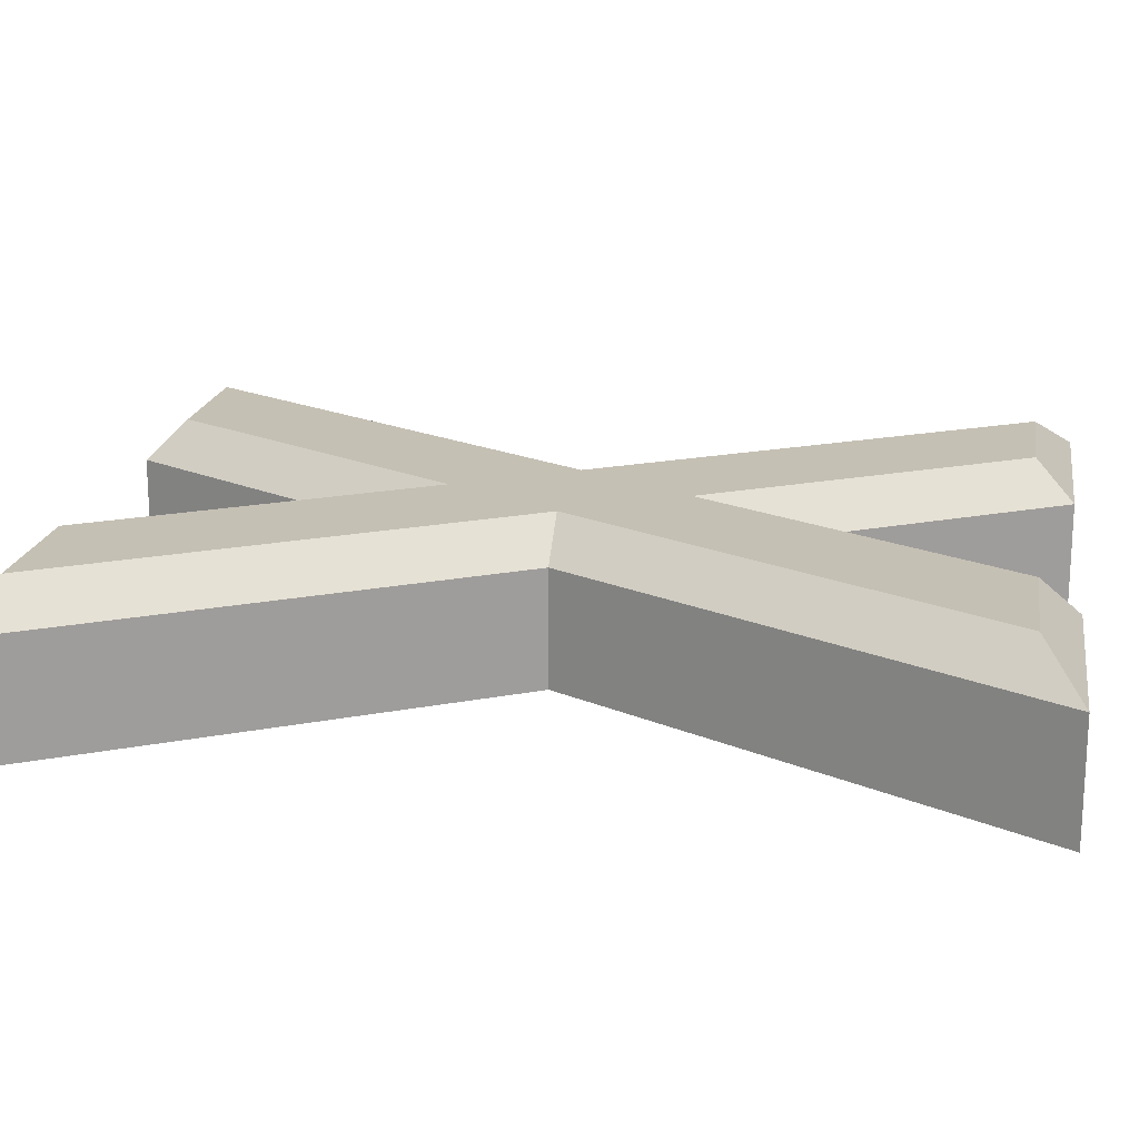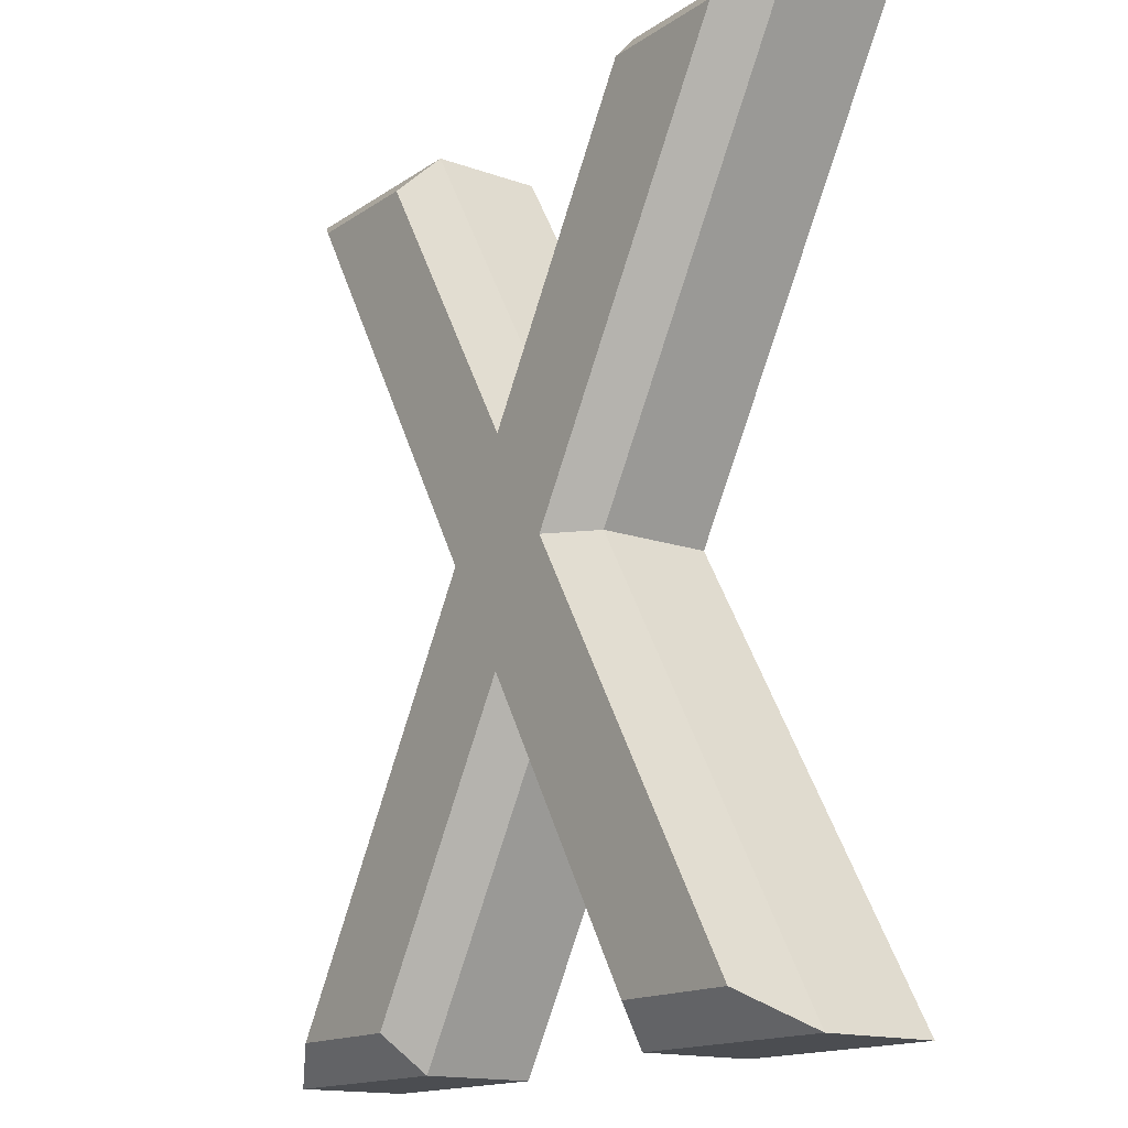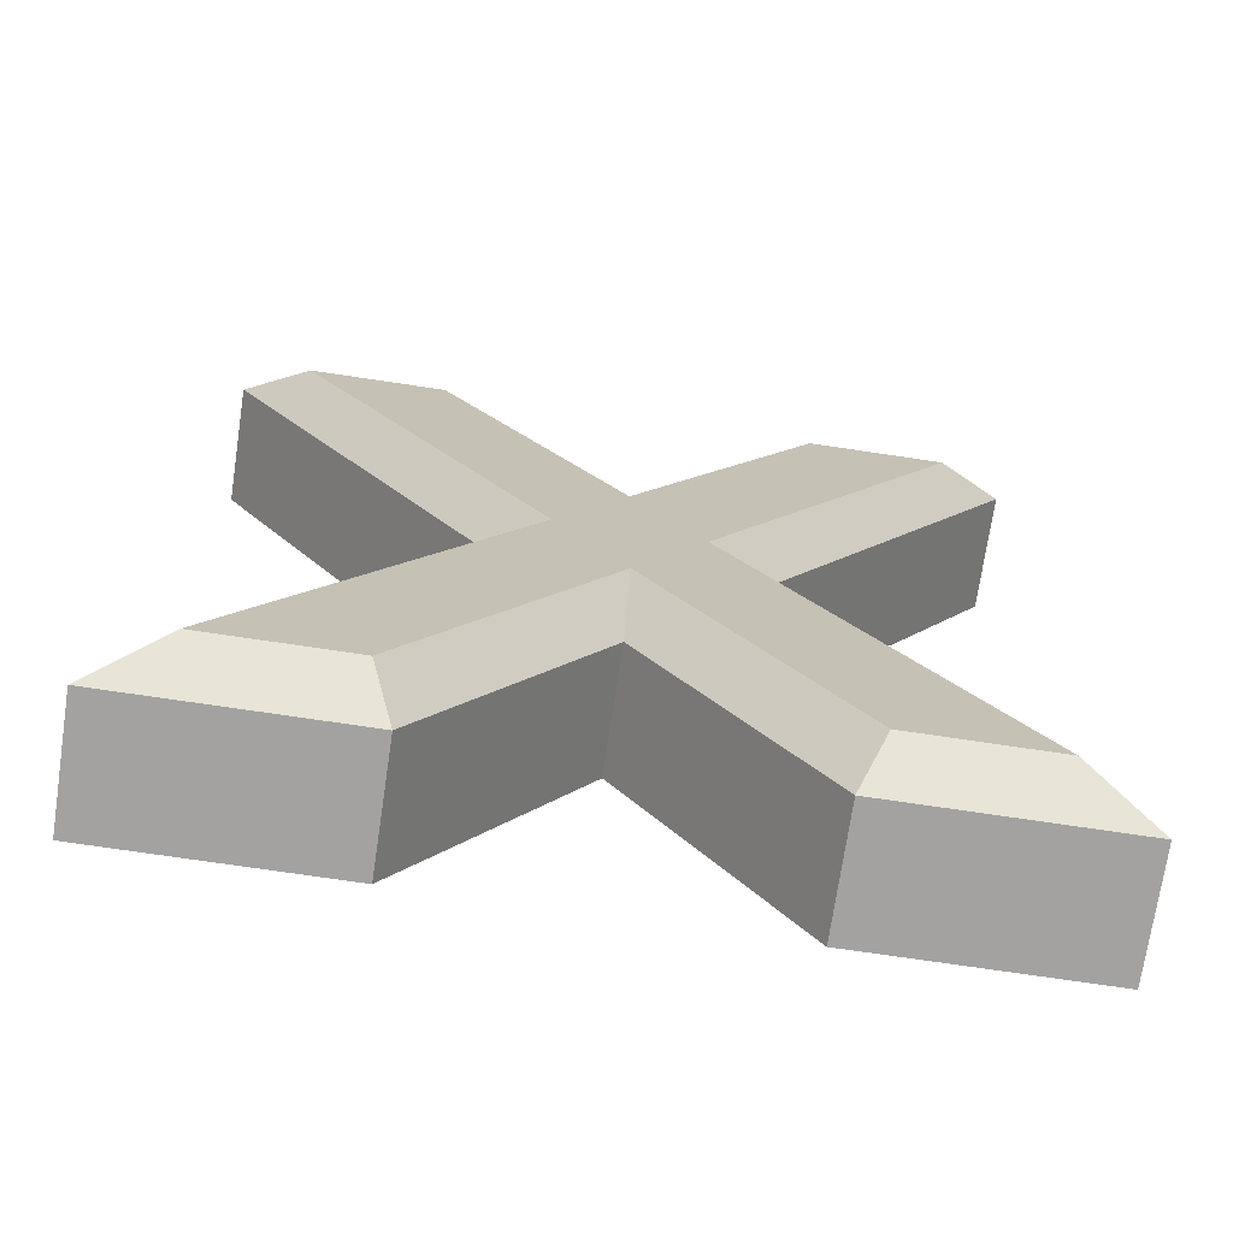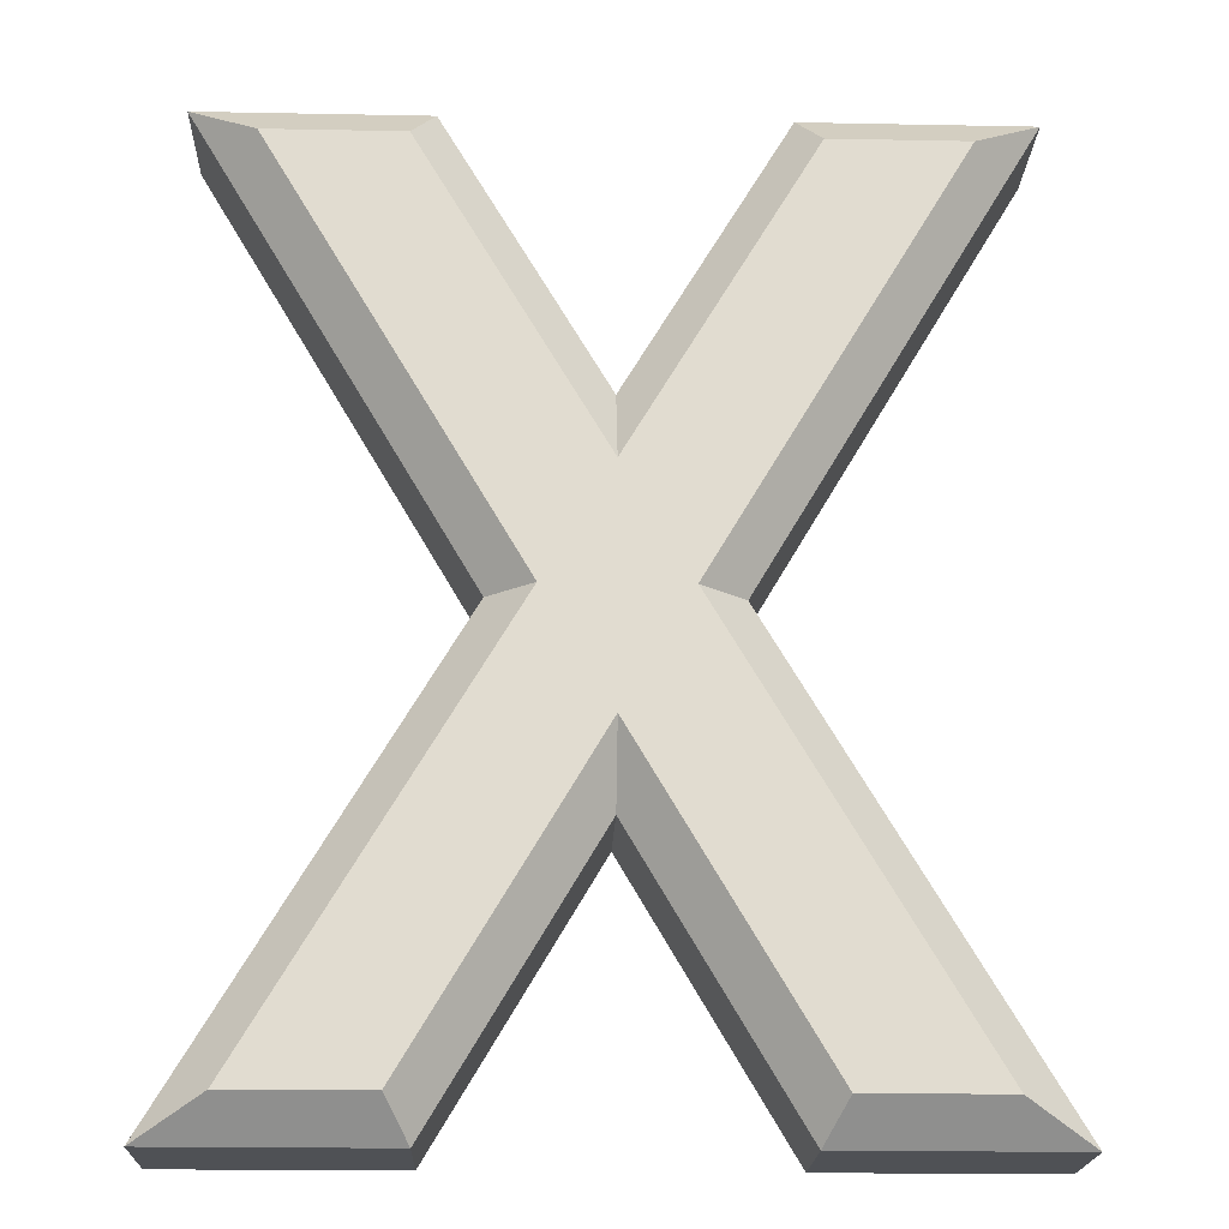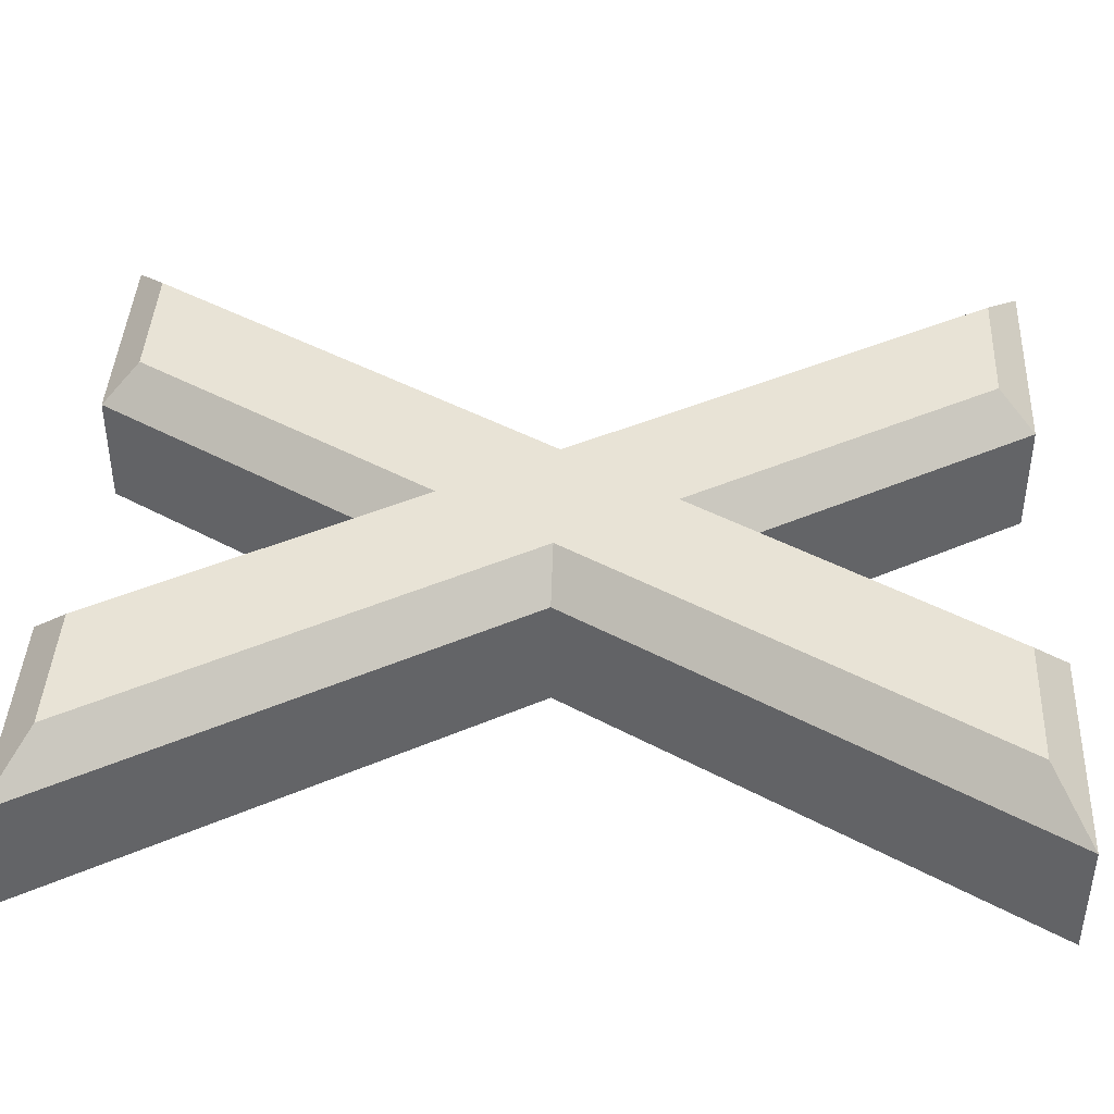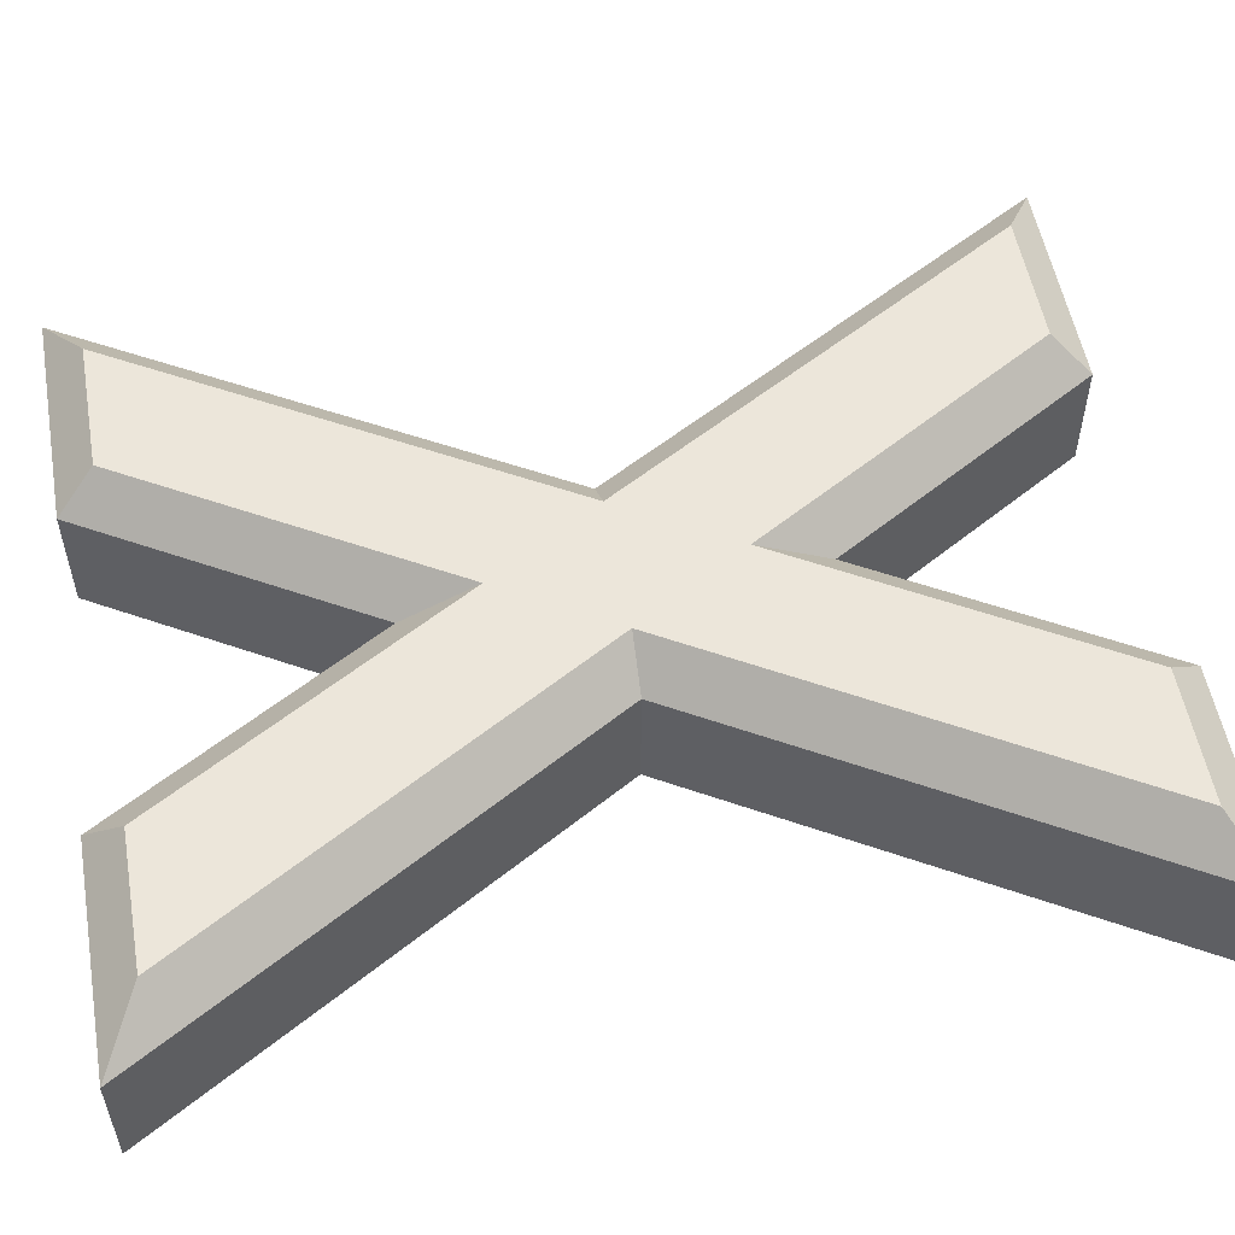
<metadata>
{"format":"obj","ext":"obj","renderer":"f3d","projection":"perspective","resolution":1024,"background":"white","views":[{"elev":18.4,"azim":99.6,"up":"+Z"},{"elev":-15.7,"azim":53.6,"up":"+Y"},{"elev":-72.7,"azim":-8.5,"up":"+Y"},{"elev":-20.1,"azim":-2.0,"up":"+Y"},{"elev":41.7,"azim":-87.1,"up":"+Z"},{"elev":54.3,"azim":79.8,"up":"+Z"}]}
</metadata>
<code>
o x
v 0 -0.1474 0.1
v 0 -0.2456 0.05
v 0.2381 -0.55 0.1
v 0.2096 -0.6 0.05
v -0.2381 -0.55 0.1
v -0.2096 -0.6 0.05
v -0.4123 -0.55 0.1
v -0.5 -0.6 0.05
v -0.08713 -0 0.1
v -0.1452 -0 0.05
v -0.4123 0.55 0.1
v -0.5 0.6 0.05
v -0.2381 0.55 0.1
v -0.2096 0.6 0.05
v 0 0.1474 0.1
v 0 0.2456 0.05
v 0.2096 0.6 0.05
v 0.2381 0.55 0.1
v 0.5 0.6 0.05
v 0.4123 0.55 0.1
v 0.1452 -0 0.05
v 0.08713 -0 0.1
v 0.5 -0.6 0.05
v 0.4123 -0.55 0.1
v 0 0.2456 -0.1
v 0.2096 0.6 -0.1
v 0.5 0.6 -0.1
v 0.1452 0 -0.1
v 0.5 -0.6 -0.1
v 0.2096 -0.6 -0.1
v 0 -0.2456 -0.1
v -0.1452 0 -0.1
v -0.5 0.6 -0.1
v -0.2096 0.6 -0.1
v -0.2096 -0.6 -0.1
v -0.5 -0.6 -0.1
f 1 2 3
f 3 2 4
f 1 5 2
f 2 5 6
f 5 7 6
f 6 7 8
f 9 10 7
f 7 10 8
f 9 11 10
f 10 11 12
f 13 14 11
f 11 14 12
f 15 16 13
f 13 16 14
f 17 16 18
f 18 16 15
f 19 17 20
f 20 17 18
f 19 20 21
f 21 20 22
f 23 21 24
f 24 21 22
f 23 24 4
f 4 24 3
f 16 17 25
f 25 17 26
f 17 19 26
f 26 19 27
f 19 21 27
f 27 21 28
f 21 23 28
f 28 23 29
f 23 4 29
f 29 4 30
f 4 2 30
f 30 2 31
f 3 22 1
f 1 22 9
f 1 9 5
f 5 9 7
f 3 24 22
f 20 18 22
f 22 18 15
f 22 15 9
f 9 15 13
f 9 13 11
f 10 12 32
f 32 12 33
f 12 14 33
f 33 14 34
f 14 16 34
f 34 16 25
f 2 6 31
f 31 6 35
f 6 8 35
f 35 8 36
f 8 10 36
f 36 10 32
f 36 32 35
f 35 32 31
f 31 32 28
f 31 28 30
f 30 28 29
f 33 34 32
f 32 34 25
f 32 25 28
f 28 25 26
f 28 26 27

</code>
